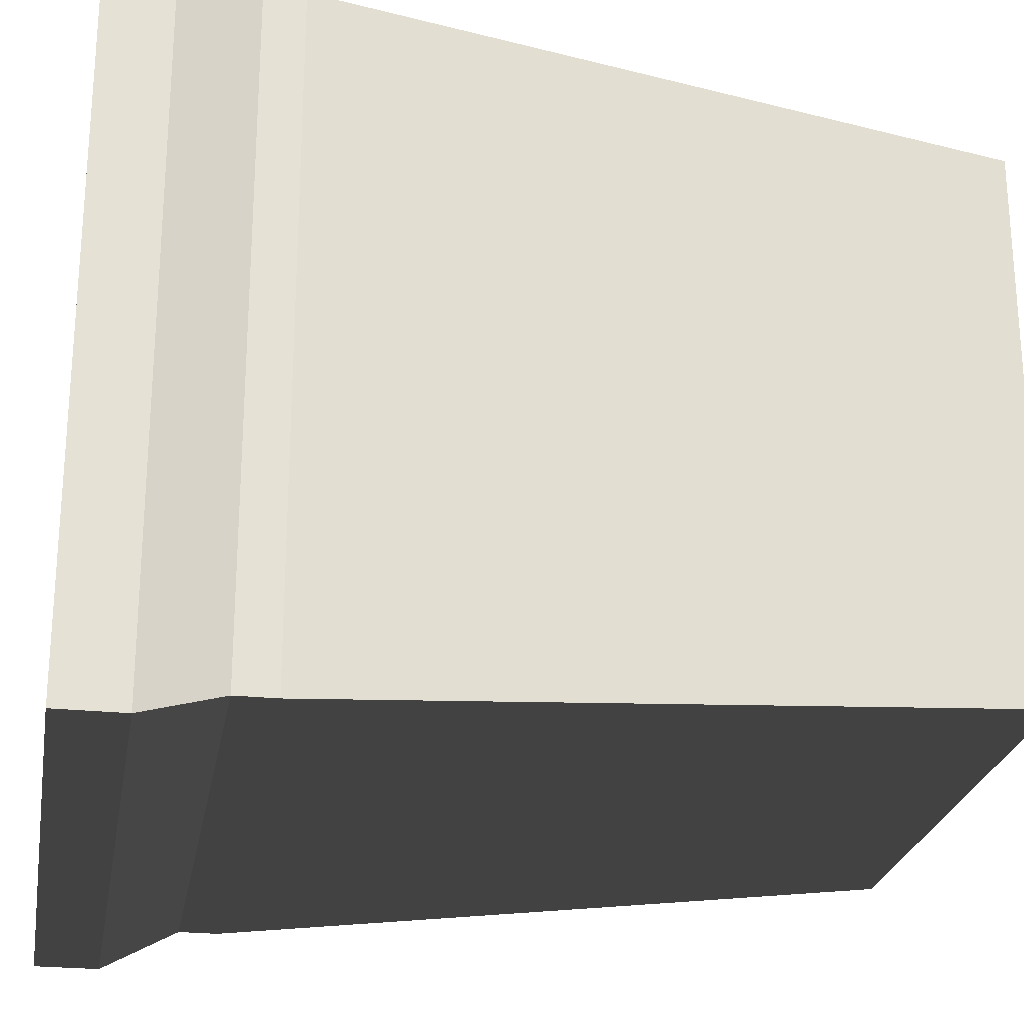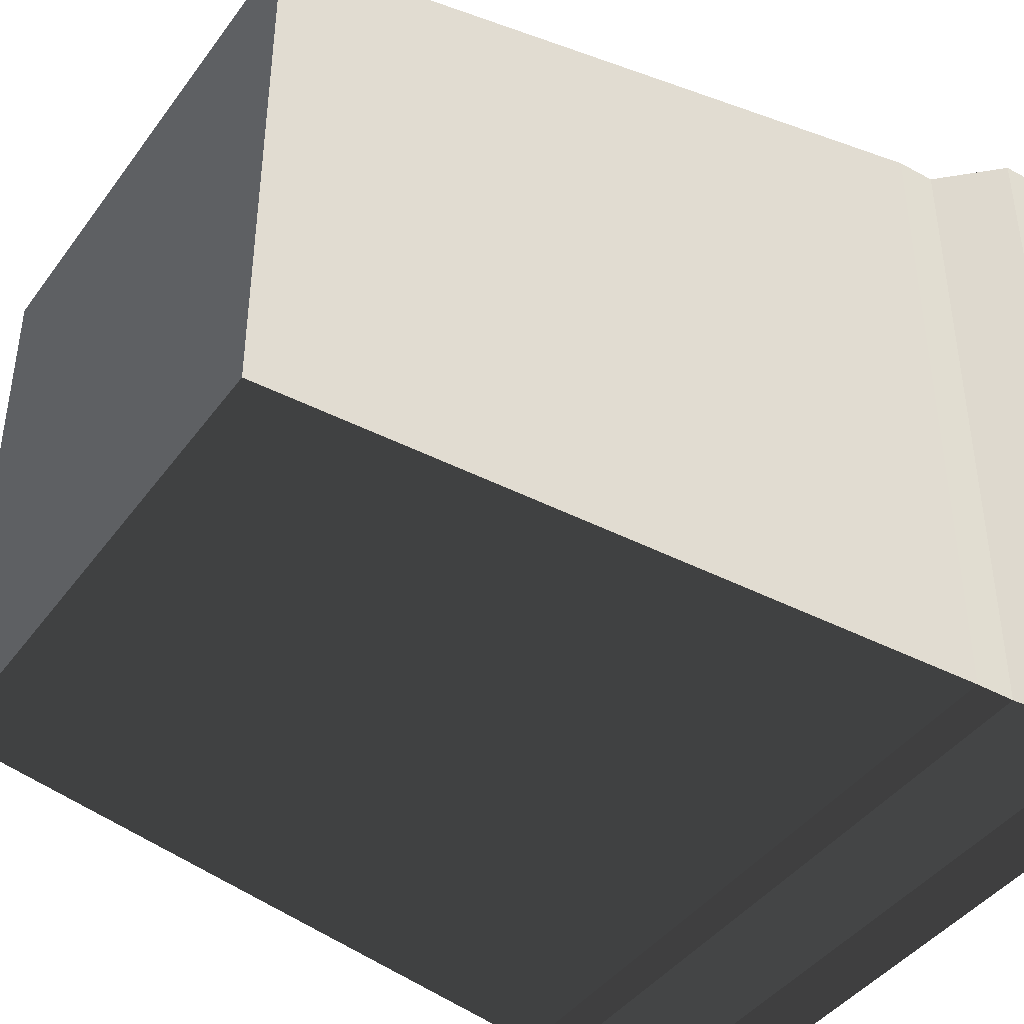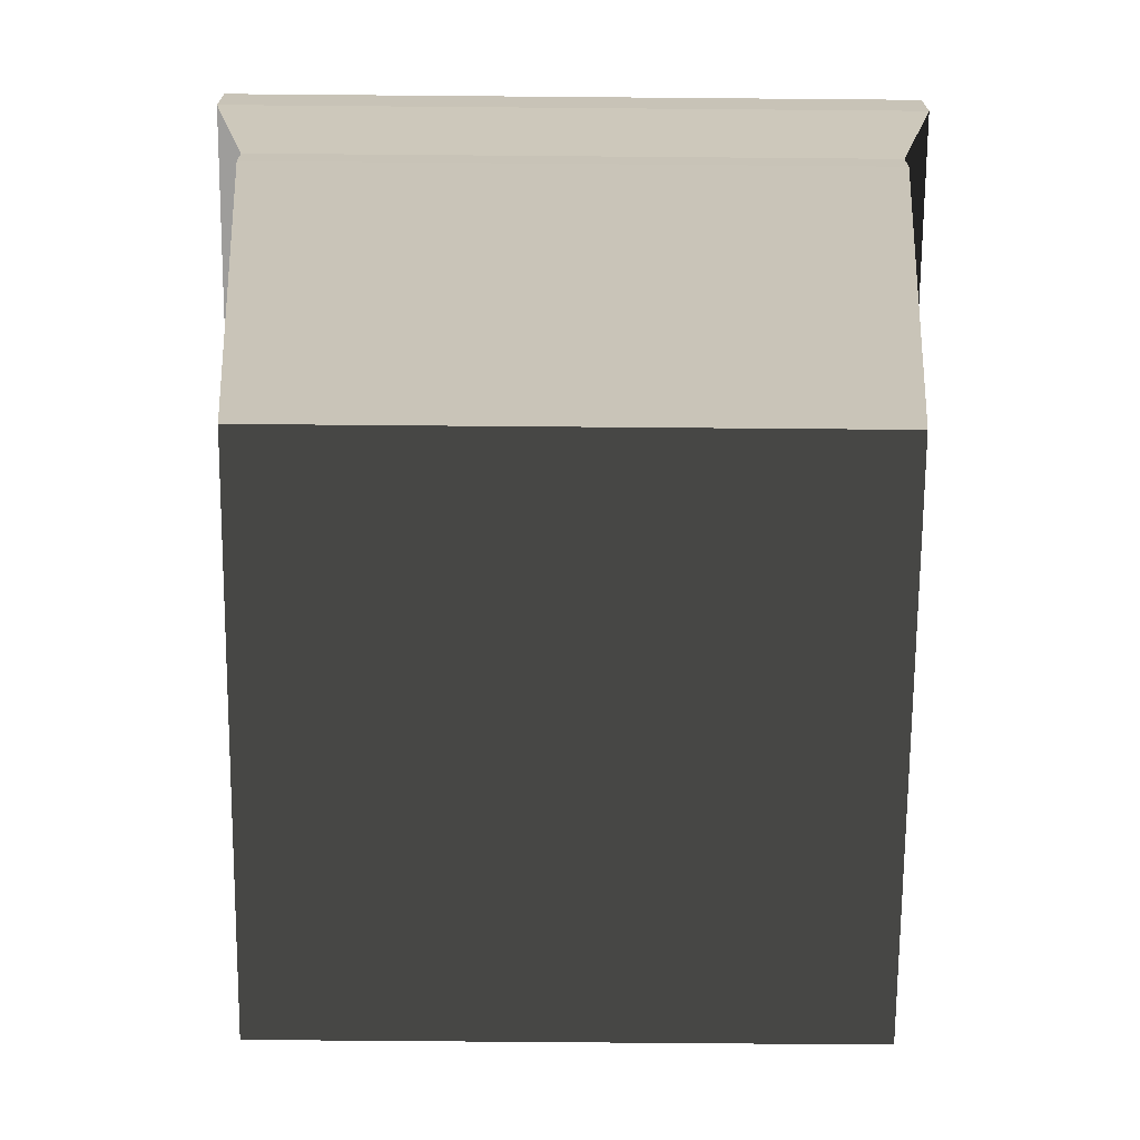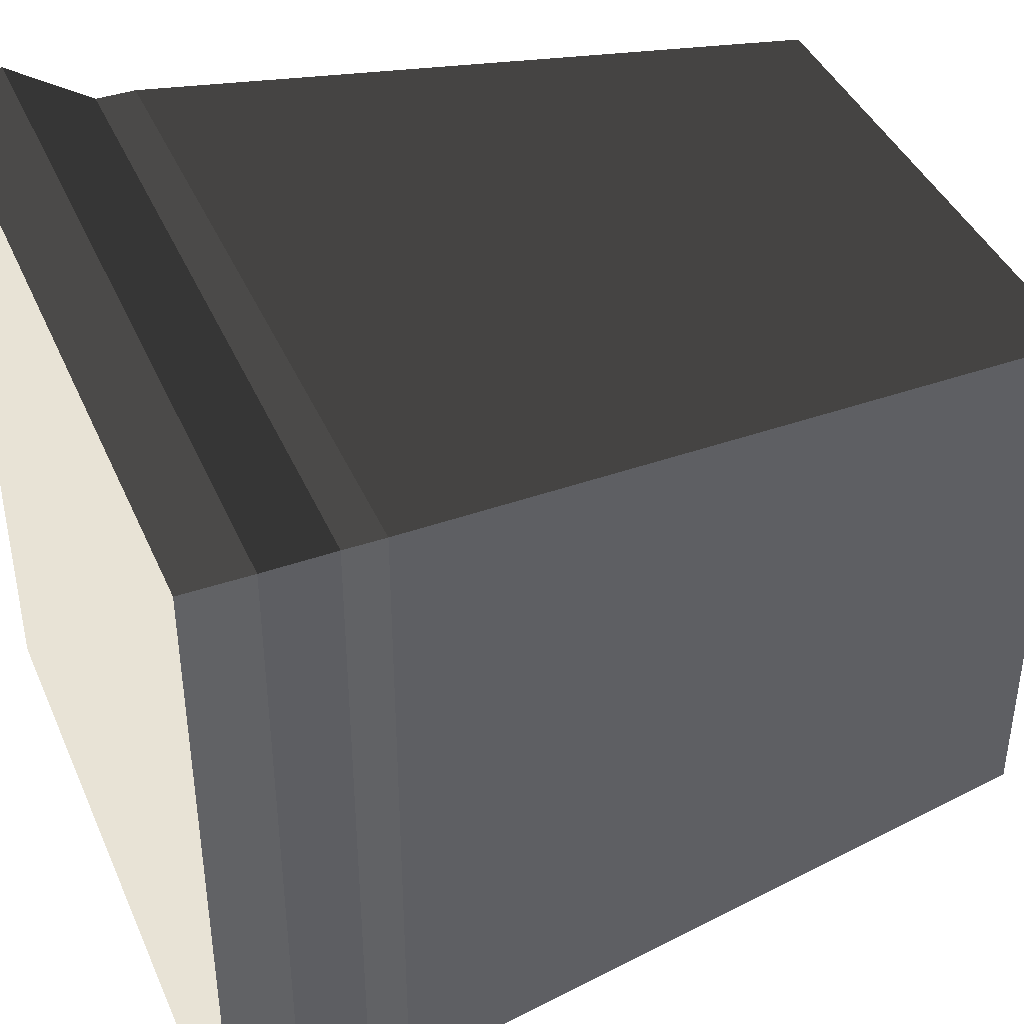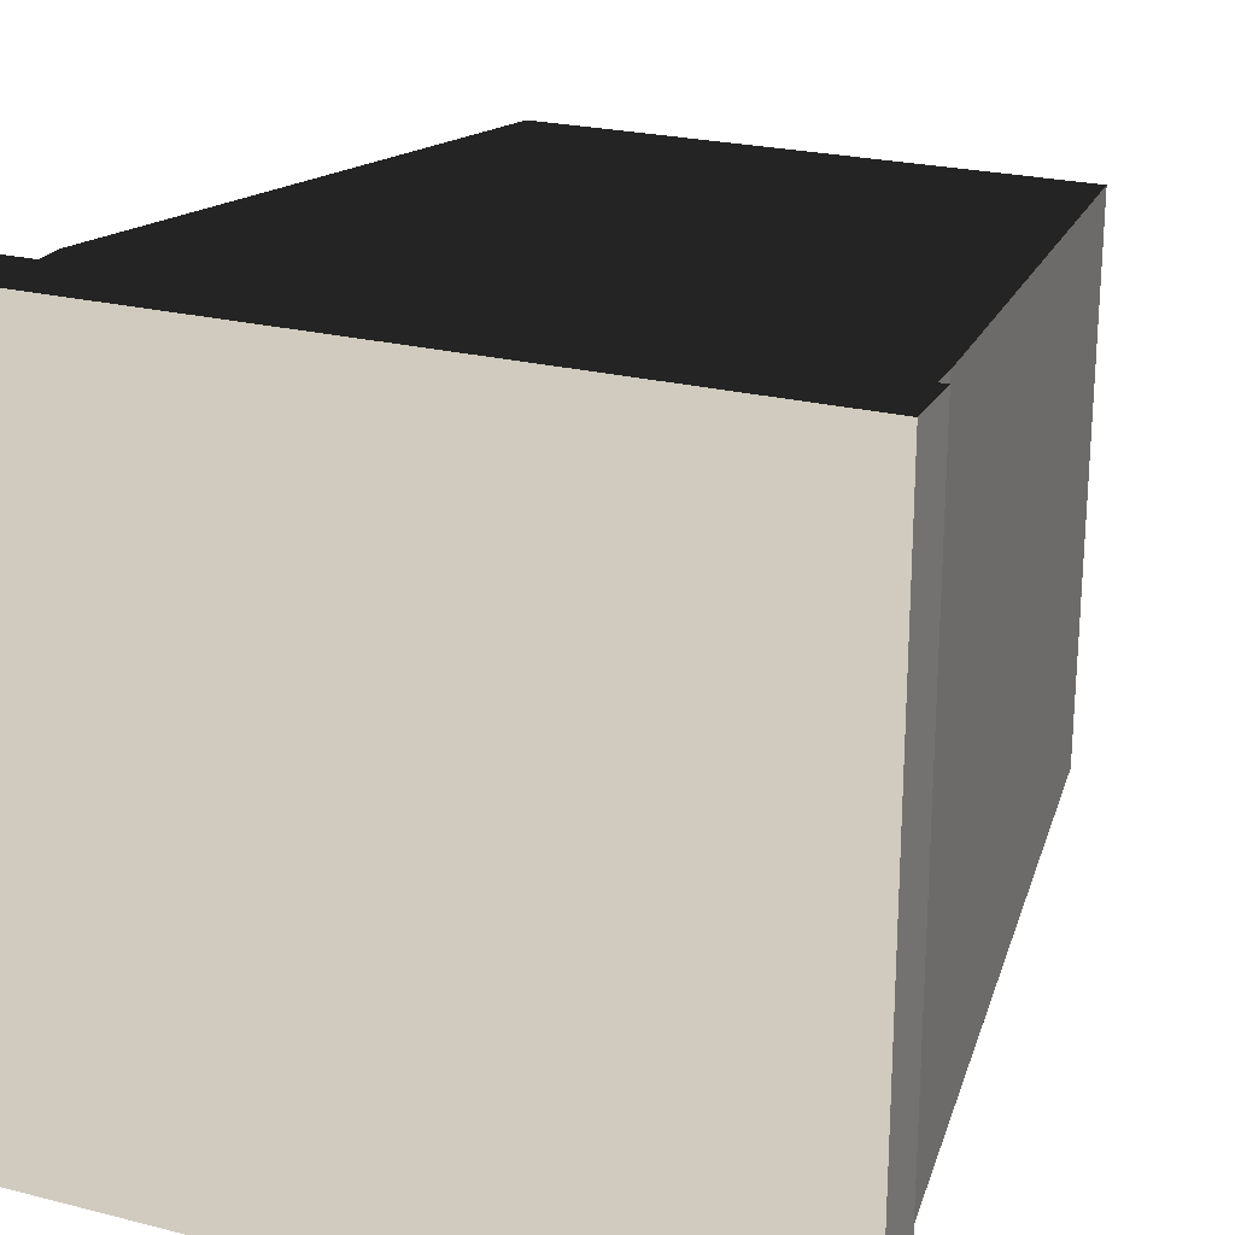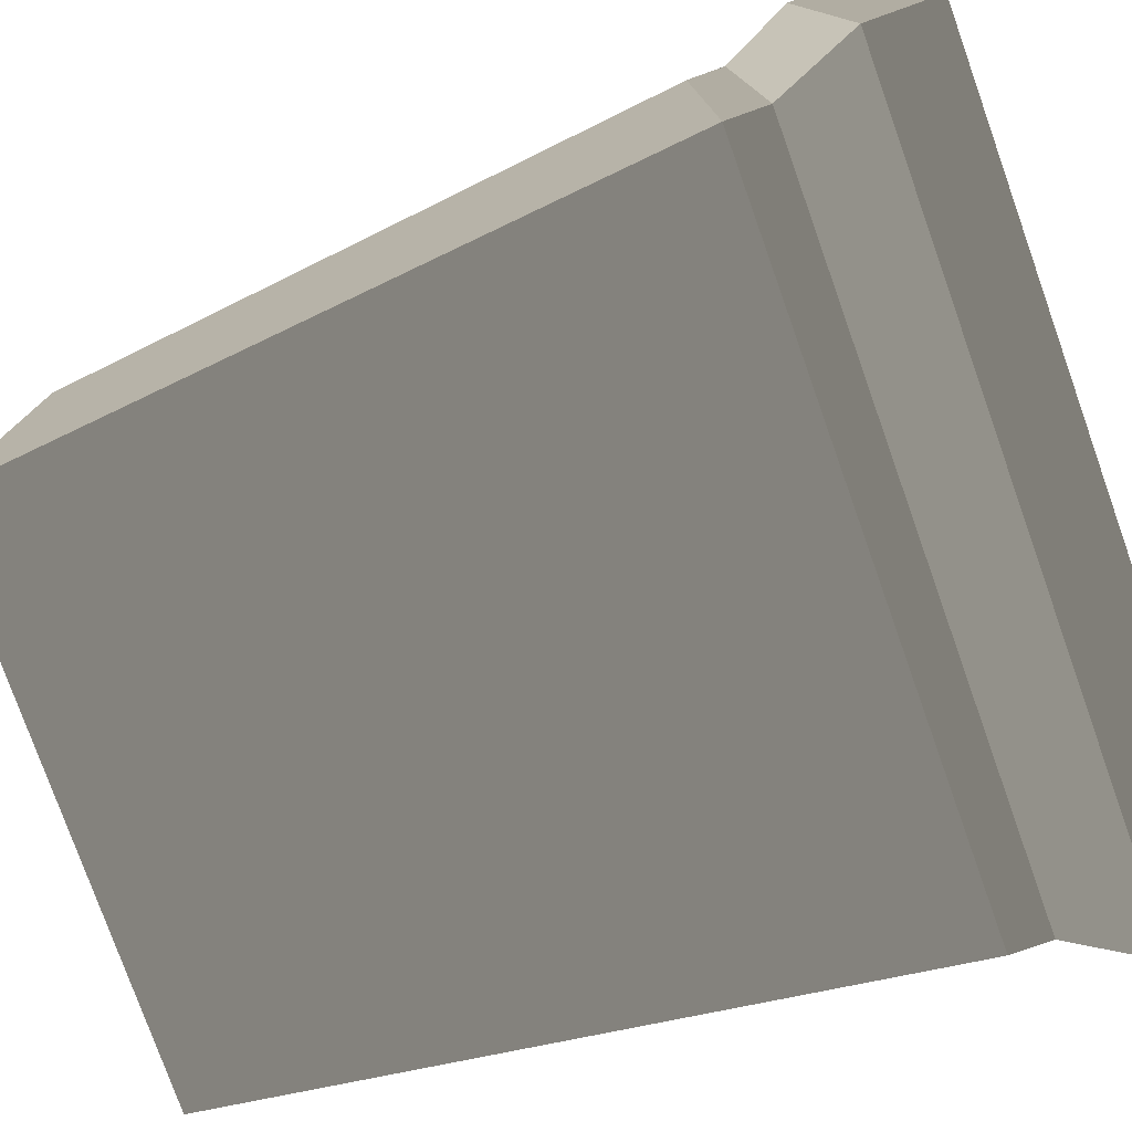
<metadata>
{"format":"obj","ext":"obj","renderer":"f3d","projection":"perspective","resolution":1024,"background":"white","views":[{"elev":-24.6,"azim":80.2,"up":"+Y"},{"elev":-42.2,"azim":-123.1,"up":"+Y"},{"elev":-70.3,"azim":-90.5,"up":"+Z"},{"elev":41.4,"azim":67.6,"up":"+Y"},{"elev":23.6,"azim":23.0,"up":"+Y"},{"elev":-78.2,"azim":-70.4,"up":"+Y"}]}
</metadata>
<code>
v 35.51 36.19 -78.99
v -35.51 36.19 -78.99
v -35.51 -36.19 -78.99
v 35.51 -36.19 -78.99
v -45.02 -44.04 8.997
v -45.02 -44.04 14.13
v 45.02 -44.04 14.13
v 45.02 -44.04 8.997
v 35.51 36.19 -78.99
v 35.51 -36.19 -78.99
v 45.02 -44.04 8.997
v 45.02 44.04 8.997
v 35.51 -36.19 -78.99
v -35.51 -36.19 -78.99
v -45.02 -44.04 8.997
v 45.02 -44.04 8.997
v -35.51 -36.19 -78.99
v -35.51 36.19 -78.99
v -45.02 44.04 8.997
v -45.02 -44.04 8.997
v 45.02 44.04 8.997
v -45.02 44.04 8.997
v -35.51 36.19 -78.99
v 35.51 36.19 -78.99
v 49.64 -48.32 24.22
v 49.64 -48.32 32.77
v 49.64 48.32 32.77
v 49.64 48.32 24.22
v 45.02 44.04 14.13
v 49.64 48.32 24.22
v -49.64 48.32 24.22
v -45.02 44.04 14.13
v 45.02 -44.04 8.997
v 45.02 -44.04 14.13
v 45.02 44.04 14.13
v 45.02 44.04 8.997
v -45.02 44.04 8.997
v -45.02 44.04 14.13
v -45.02 -44.04 14.13
v -45.02 -44.04 8.997
v 45.02 44.04 8.997
v 45.02 44.04 14.13
v -45.02 44.04 14.13
v -45.02 44.04 8.997
v -49.64 -48.32 24.22
v -49.64 -48.32 32.77
v 49.64 -48.32 32.77
v 49.64 -48.32 24.22
v -45.02 -44.04 14.13
v -49.64 -48.32 24.22
v 49.64 -48.32 24.22
v 45.02 -44.04 14.13
v 45.02 -44.04 14.13
v 49.64 -48.32 24.22
v 49.64 48.32 24.22
v 45.02 44.04 14.13
v -45.02 44.04 14.13
v -49.64 48.32 24.22
v -49.64 -48.32 24.22
v -45.02 -44.04 14.13
v 49.64 48.32 32.77
v 49.64 -48.32 32.77
v -49.64 -48.32 32.77
v -49.64 48.32 32.77
v -49.64 48.32 24.22
v -49.64 48.32 32.77
v -49.64 -48.32 32.77
v -49.64 -48.32 24.22
v 49.64 48.32 24.22
v 49.64 48.32 32.77
v -49.64 48.32 32.77
v -49.64 48.32 24.22
g palm_basic_shape_(3)_542_95
f 1 3 2
f 1 4 3
f 5 7 6
f 5 8 7
f 9 11 10
f 9 12 11
f 13 15 14
f 13 16 15
f 17 19 18
f 17 20 19
f 21 23 22
f 21 24 23
f 25 27 26
f 25 28 27
f 29 31 30
f 29 32 31
f 33 35 34
f 33 36 35
f 37 39 38
f 37 40 39
f 41 43 42
f 41 44 43
f 45 47 46
f 45 48 47
f 49 51 50
f 49 52 51
f 53 55 54
f 53 56 55
f 57 59 58
f 57 60 59
f 61 63 62
f 61 64 63
f 65 67 66
f 65 68 67
f 69 71 70
f 69 72 71

</code>
